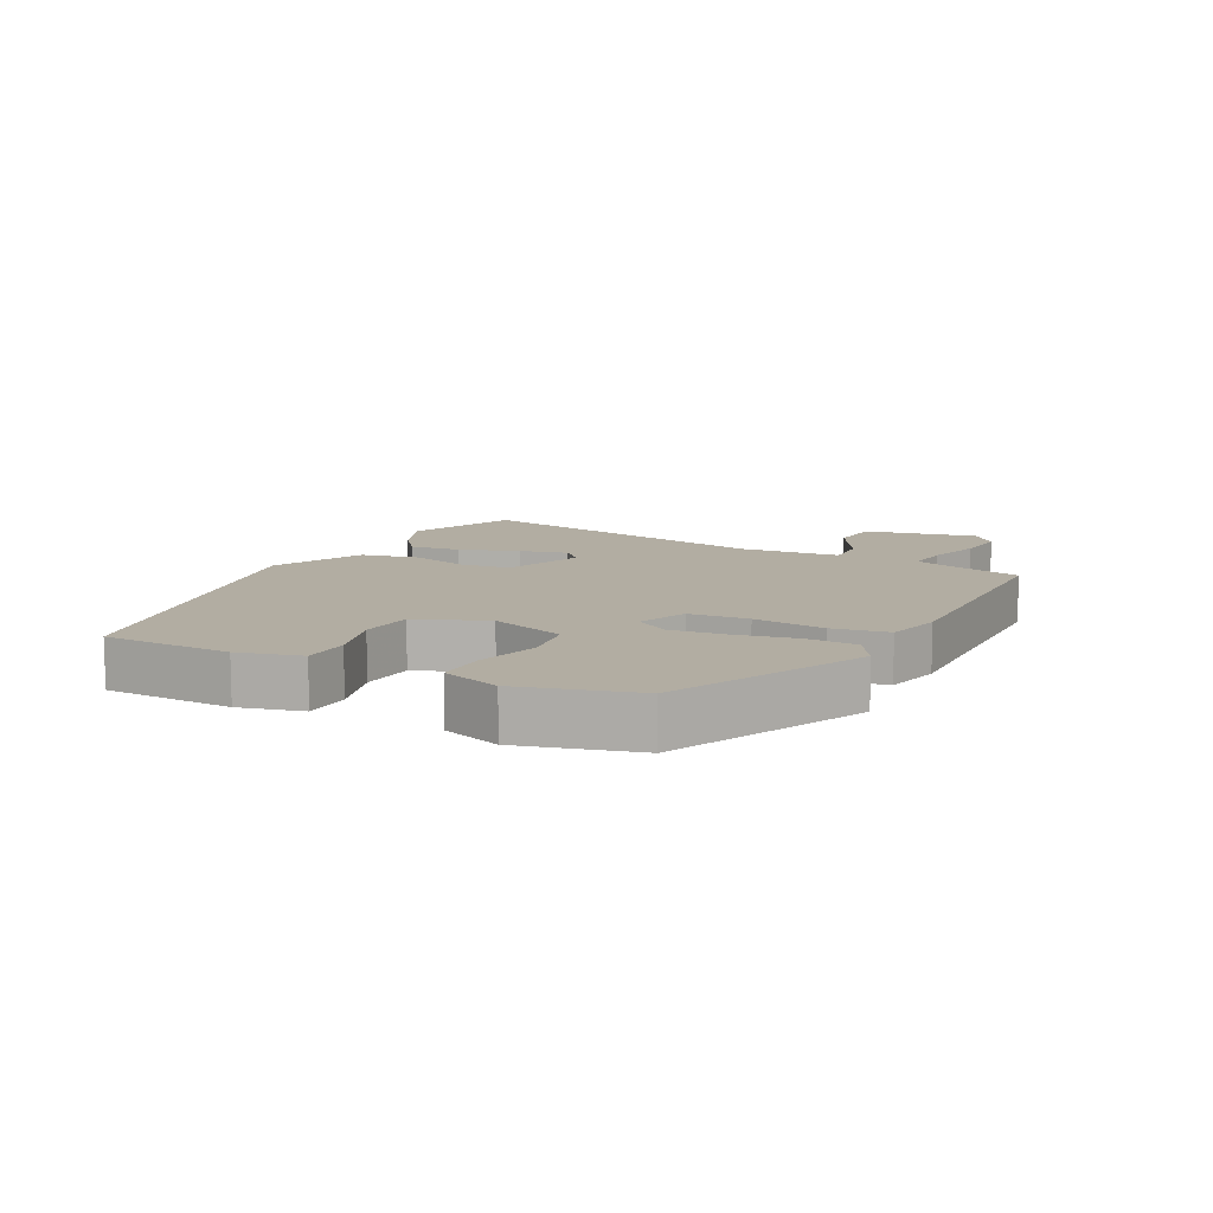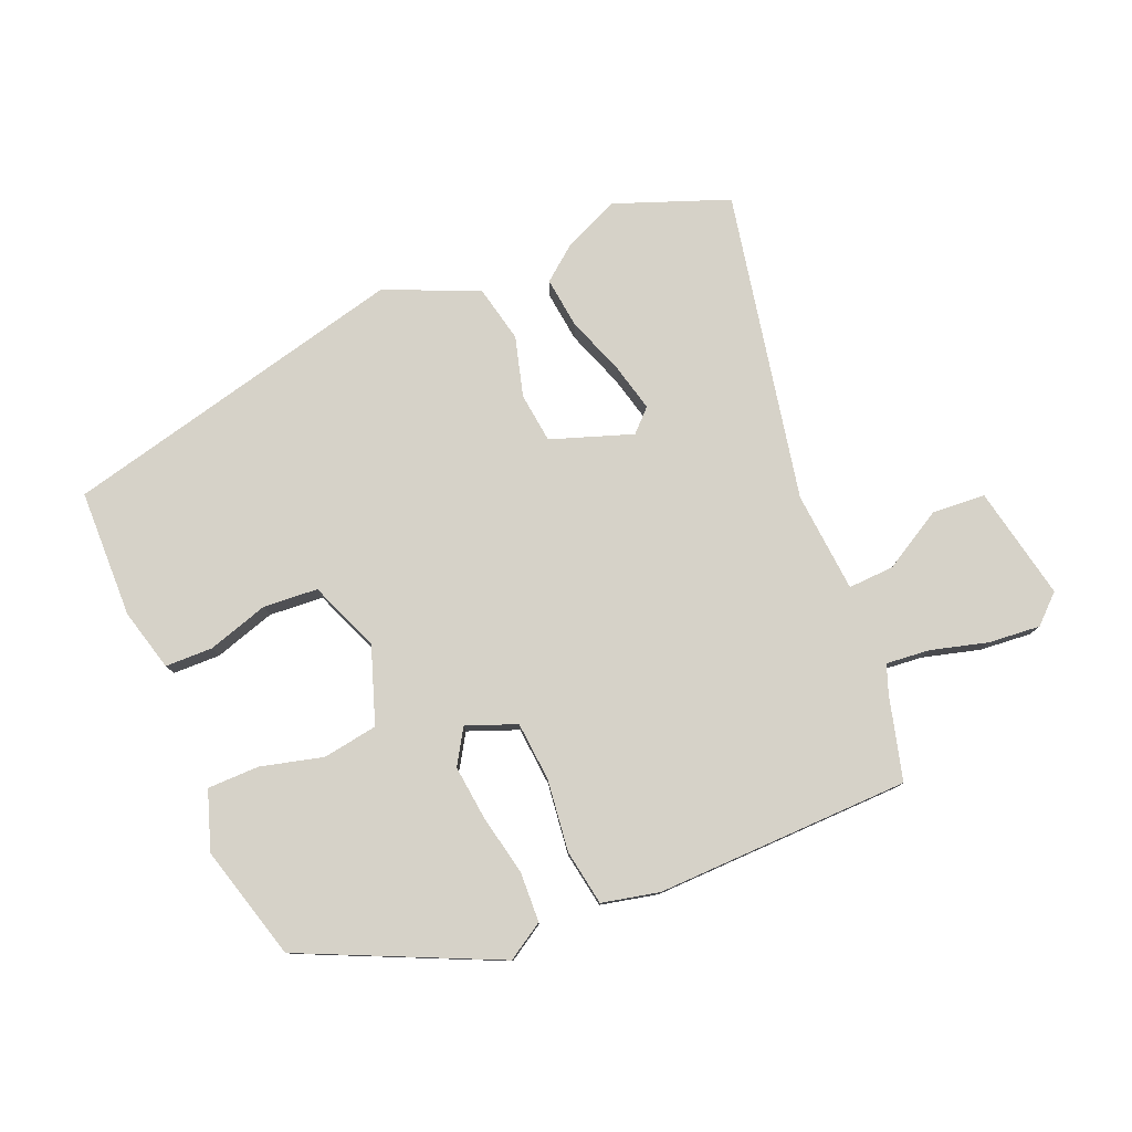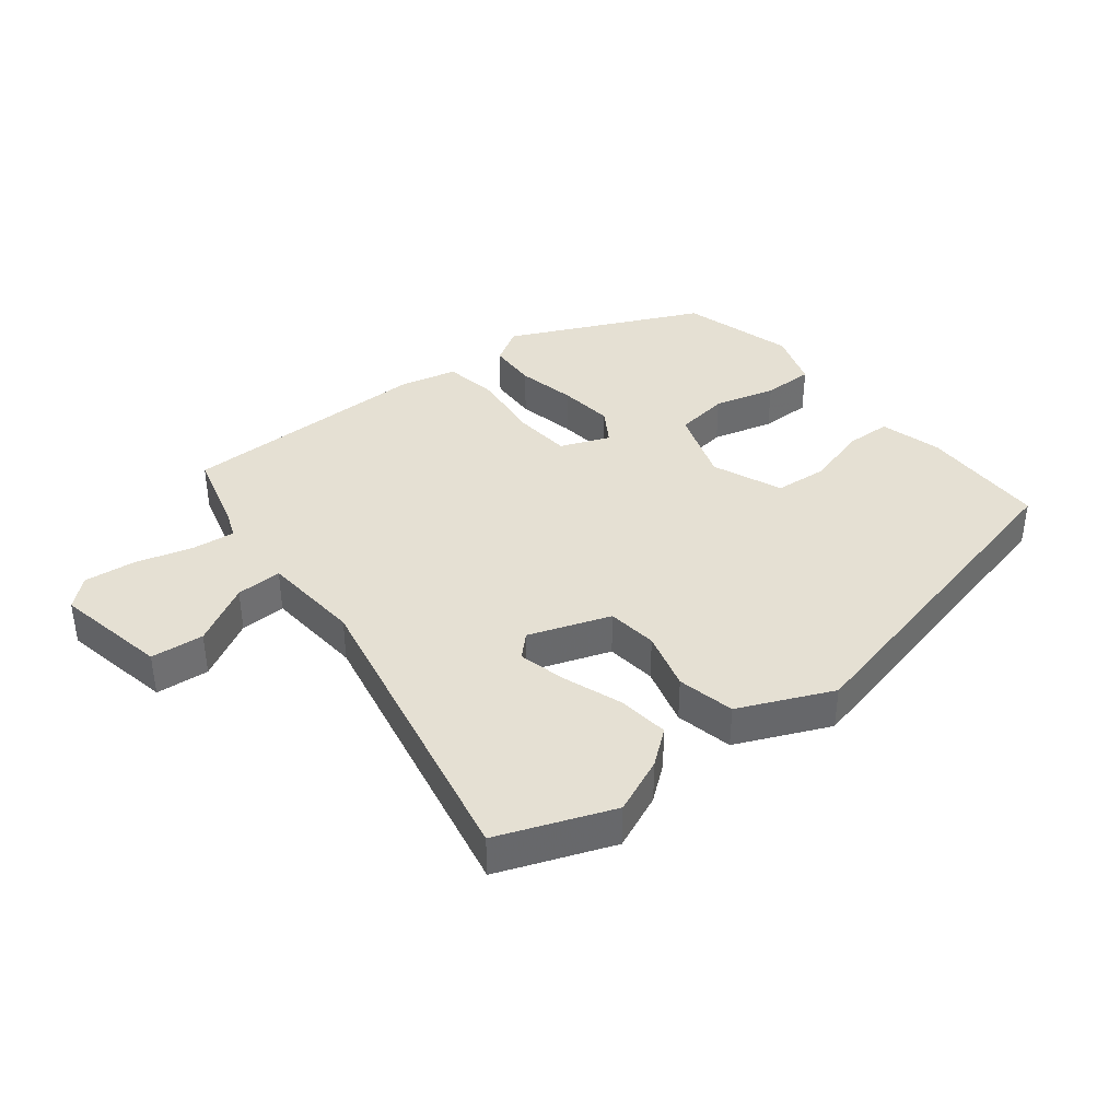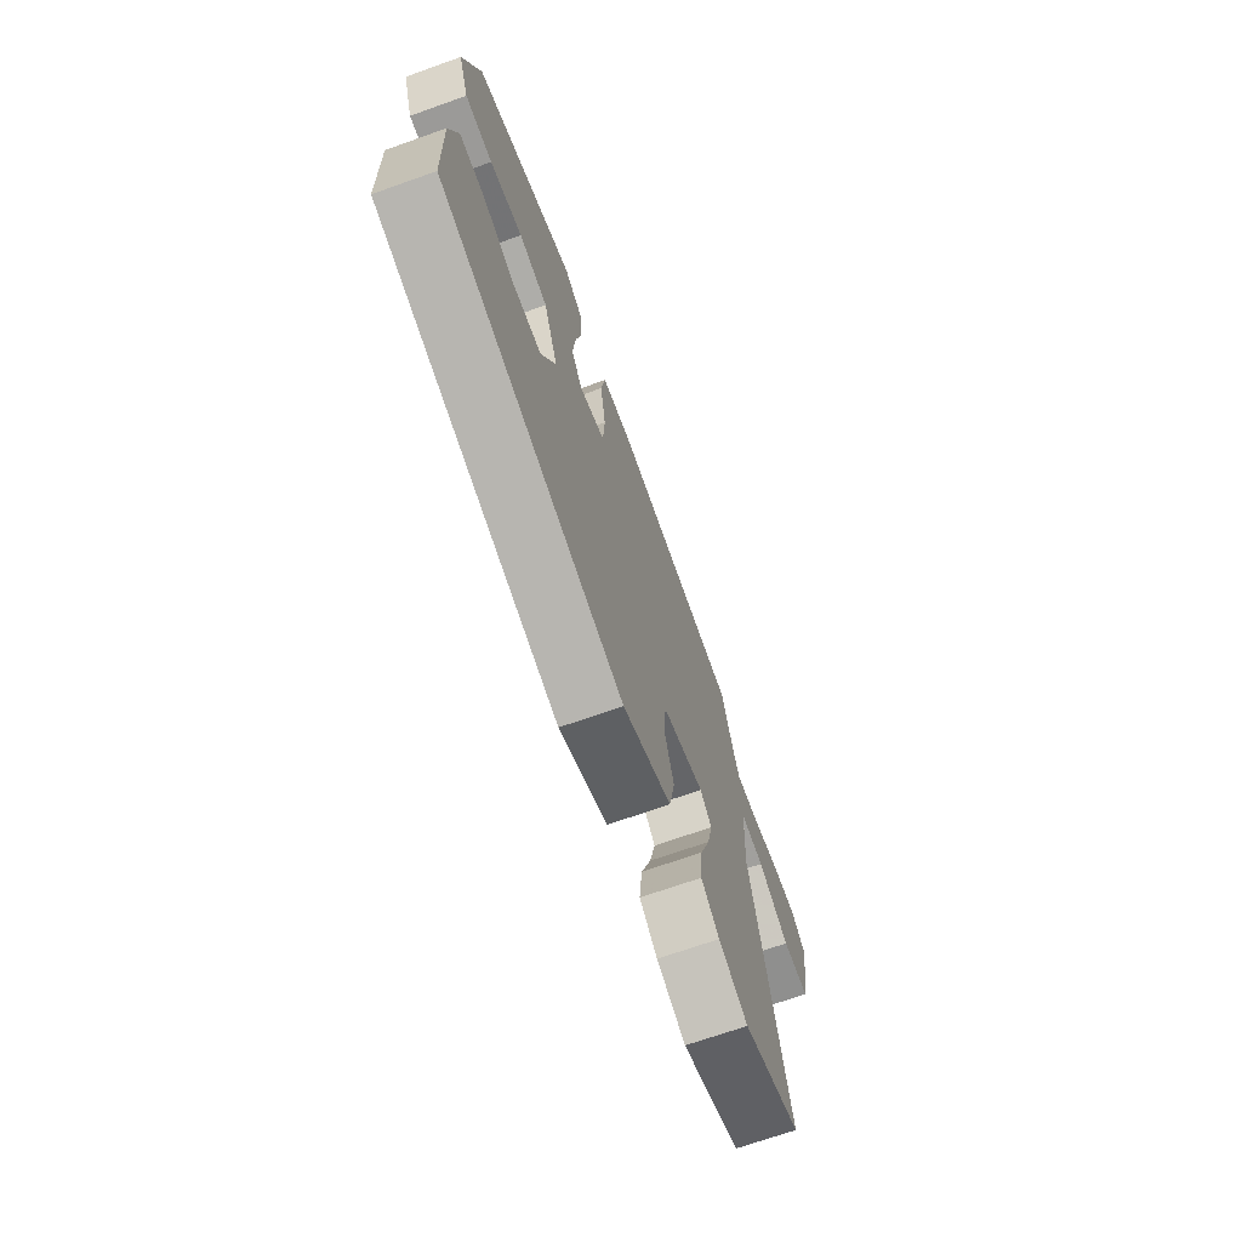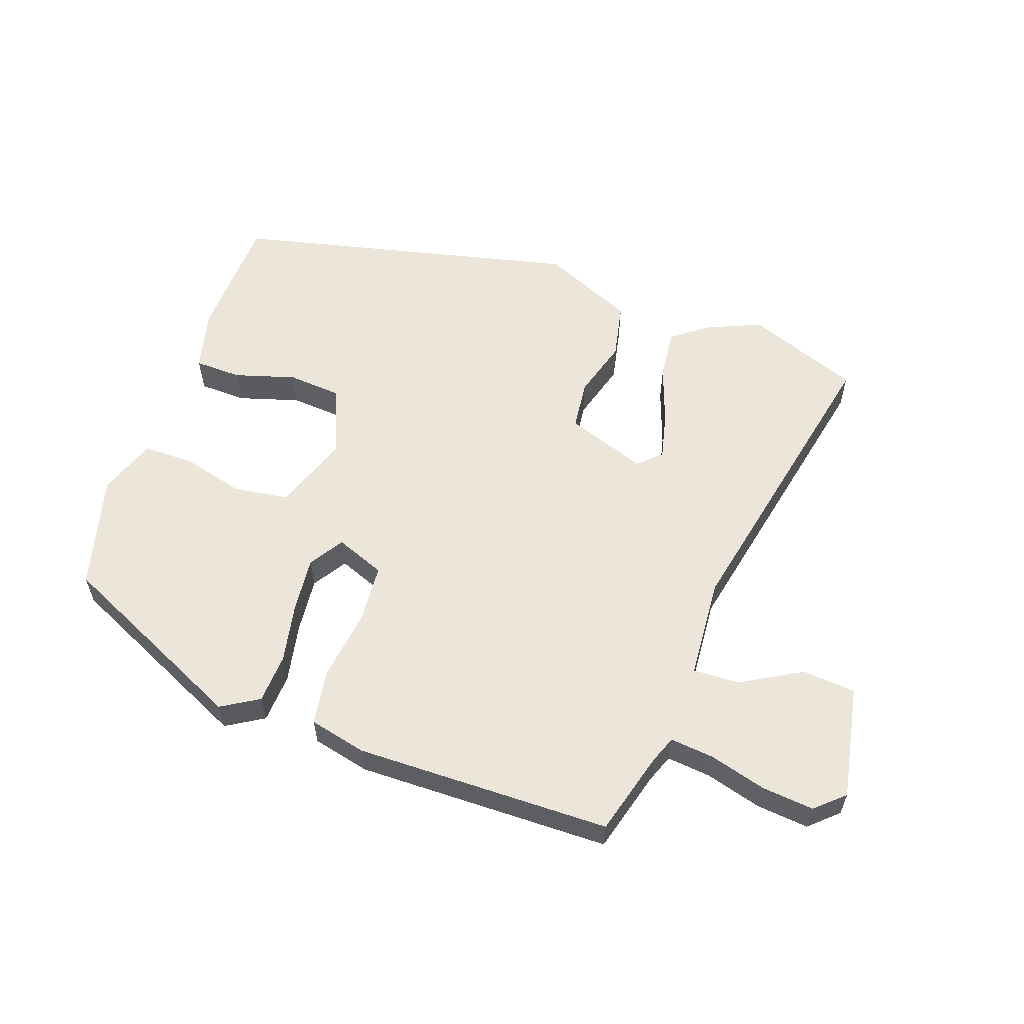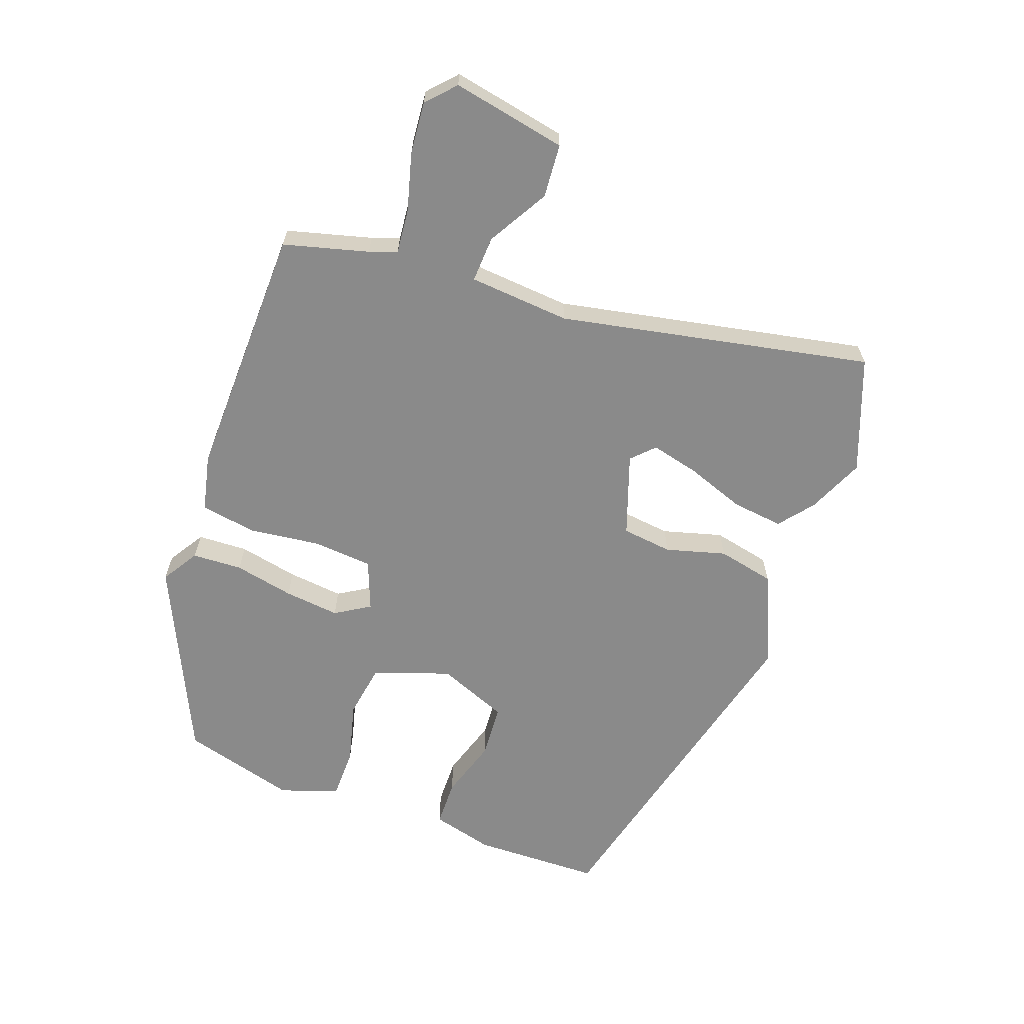
<metadata>
{"format":"obj","ext":"obj","renderer":"f3d","projection":"perspective","resolution":1024,"background":"white","views":[{"elev":10.6,"azim":-63.5,"up":"+Y"},{"elev":78.4,"azim":-23.8,"up":"+Y"},{"elev":38.2,"azim":140.8,"up":"+Y"},{"elev":-70.1,"azim":-70.5,"up":"+Z"},{"elev":57.6,"azim":18.8,"up":"+Y"},{"elev":-63.5,"azim":68.9,"up":"+Y"}]}
</metadata>
<code>
v -0.488 0.07 -0.411
v -0.496 0.07 -0.208
v -0.472 0.07 -0.109
v -0.397 0.07 -0.106
v -0.3 0.07 -0.134
v -0.214 0.07 -0.126
v -0.171 0.07 -0.014
v -0.215 0.07 0.106
v -0.302 0.07 0.118
v -0.4 0.07 0.091
v -0.482 0.07 0.09
v -0.515 0.07 0.182
v -0.468 0.07 0.364
v -0.164 0.07 0.51
v -0.105 0.07 0.475
v -0.1 0.07 0.396
v -0.118 0.07 0.301
v -0.126 0.07 0.213
v -0.091 0.07 0.159
v -0.013 0.07 0.191
v -0.007 0.07 0.285
v -0.023 0.07 0.398
v -0.01 0.07 0.486
v 0.08 0.07 0.508
v 0.483 0.07 0.507
v 0.521 0.07 0.375
v 0.538 0.07 0.332
v 0.607 0.07 0.34
v 0.696 0.07 0.366
v 0.778 0.07 0.375
v 0.823 0.07 0.335
v 0.791 0.07 0.155
v 0.707 0.07 0.147
v 0.611 0.07 0.2
v 0.538 0.07 0.202
v 0.528 0.07 0.042
v 0.635 0.07 -0.446
v 0.457 0.07 -0.517
v 0.368 0.07 -0.48
v 0.313 0.07 -0.438
v 0.321 0.07 -0.357
v 0.353 0.07 -0.263
v 0.37 0.07 -0.187
v 0.335 0.07 -0.154
v 0.207 0.07 -0.201
v 0.199 0.07 -0.281
v 0.227 0.07 -0.375
v 0.209 0.07 -0.466
v 0.063 0.07 -0.533
v -0.488 0 -0.411
v -0.496 0 -0.208
v -0.472 0 -0.109
v -0.397 0 -0.106
v -0.3 0 -0.134
v -0.214 0 -0.126
v -0.171 0 -0.014
v -0.215 0 0.106
v -0.302 0 0.118
v -0.4 0 0.091
v -0.482 0 0.09
v -0.515 0 0.182
v -0.468 0 0.364
v -0.164 0 0.51
v -0.105 0 0.475
v -0.1 0 0.396
v -0.118 0 0.301
v -0.126 0 0.213
v -0.091 0 0.159
v -0.013 0 0.191
v -0.007 0 0.285
v -0.023 0 0.398
v -0.01 0 0.486
v 0.08 0 0.508
v 0.483 0 0.507
v 0.521 0 0.375
v 0.538 0 0.332
v 0.607 0 0.34
v 0.696 0 0.366
v 0.778 0 0.375
v 0.823 0 0.335
v 0.791 0 0.155
v 0.707 0 0.147
v 0.611 0 0.2
v 0.538 0 0.202
v 0.528 0 0.042
v 0.635 0 -0.446
v 0.457 0 -0.517
v 0.368 0 -0.48
v 0.313 0 -0.438
v 0.321 0 -0.357
v 0.353 0 -0.263
v 0.37 0 -0.187
v 0.335 0 -0.154
v 0.207 0 -0.201
v 0.199 0 -0.281
v 0.227 0 -0.375
v 0.209 0 -0.466
v 0.063 0 -0.533
f 46 47 48 49
f 45 46 49 1
f 44 45 1 2
f 39 40 41 42
f 39 42 43
f 36 37 38 39
f 35 36 39 43
f 31 32 33 34
f 31 34 35
f 28 29 30 31
f 27 28 31 35
f 26 27 35 43
f 21 22 23 24
f 20 21 24 25
f 14 15 16 17
f 14 17 18
f 13 14 18
f 12 13 18 19
f 9 10 11 12
f 8 9 12 19
f 2 3 4 5
f 44 2 5 6
f 25 26 43 44
f 20 25 44 6
f 7 8 19 20
f 6 7 20
f 98 97 96 95
f 50 98 95 94
f 51 50 94 93
f 91 90 89 88
f 92 91 88
f 88 87 86 85
f 92 88 85 84
f 83 82 81 80
f 84 83 80
f 80 79 78 77
f 84 80 77 76
f 92 84 76 75
f 73 72 71 70
f 74 73 70 69
f 66 65 64 63
f 67 66 63
f 67 63 62
f 68 67 62 61
f 61 60 59 58
f 68 61 58 57
f 54 53 52 51
f 55 54 51 93
f 93 92 75 74
f 55 93 74 69
f 69 68 57 56
f 69 56 55
f 1 50 51 2
f 2 51 52 3
f 3 52 53 4
f 4 53 54 5
f 5 54 55 6
f 6 55 56 7
f 7 56 57 8
f 8 57 58 9
f 9 58 59 10
f 10 59 60 11
f 11 60 61 12
f 12 61 62 13
f 13 62 63 14
f 14 63 64 15
f 15 64 65 16
f 16 65 66 17
f 17 66 67 18
f 18 67 68 19
f 19 68 69 20
f 20 69 70 21
f 21 70 71 22
f 22 71 72 23
f 23 72 73 24
f 24 73 74 25
f 25 74 75 26
f 26 75 76 27
f 27 76 77 28
f 28 77 78 29
f 29 78 79 30
f 30 79 80 31
f 31 80 81 32
f 32 81 82 33
f 33 82 83 34
f 34 83 84 35
f 35 84 85 36
f 36 85 86 37
f 37 86 87 38
f 38 87 88 39
f 39 88 89 40
f 40 89 90 41
f 41 90 91 42
f 42 91 92 43
f 43 92 93 44
f 44 93 94 45
f 45 94 95 46
f 46 95 96 47
f 47 96 97 48
f 48 97 98 49
f 49 98 50 1

</code>
